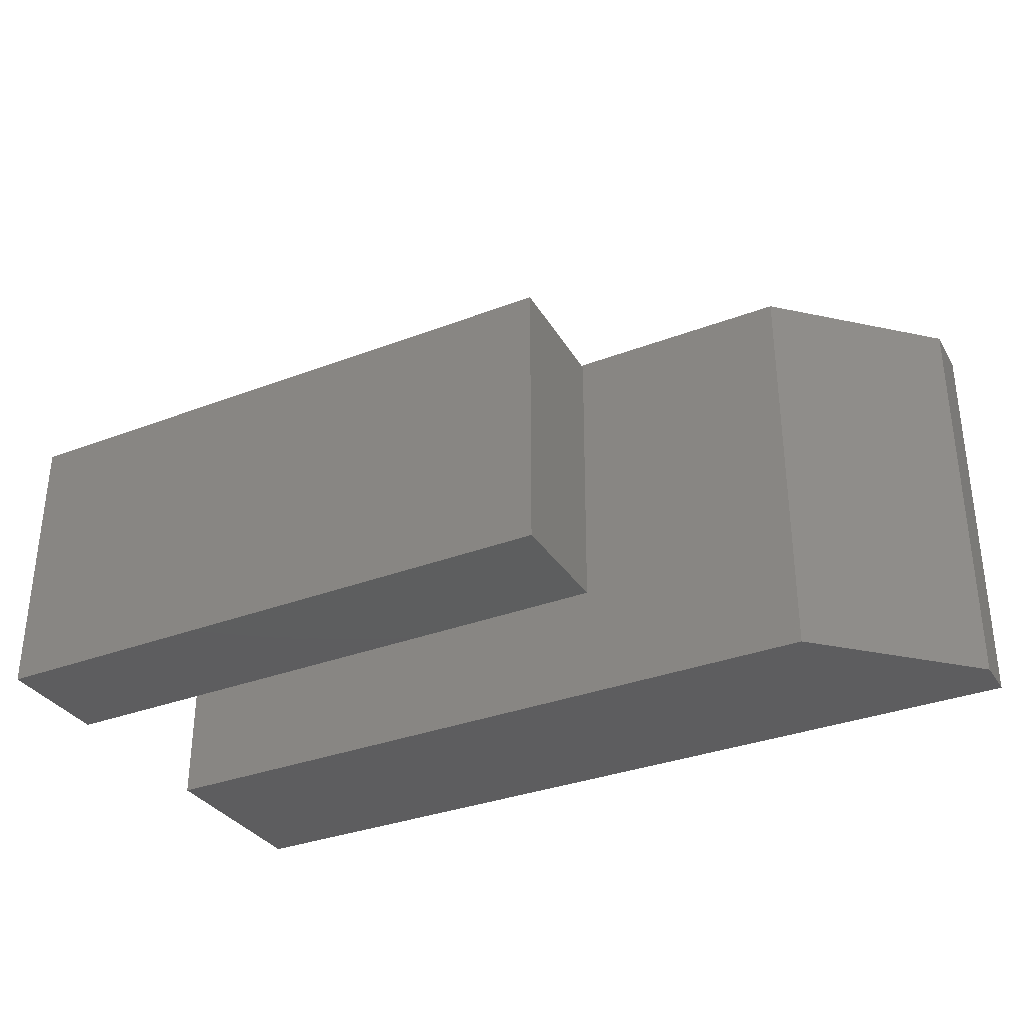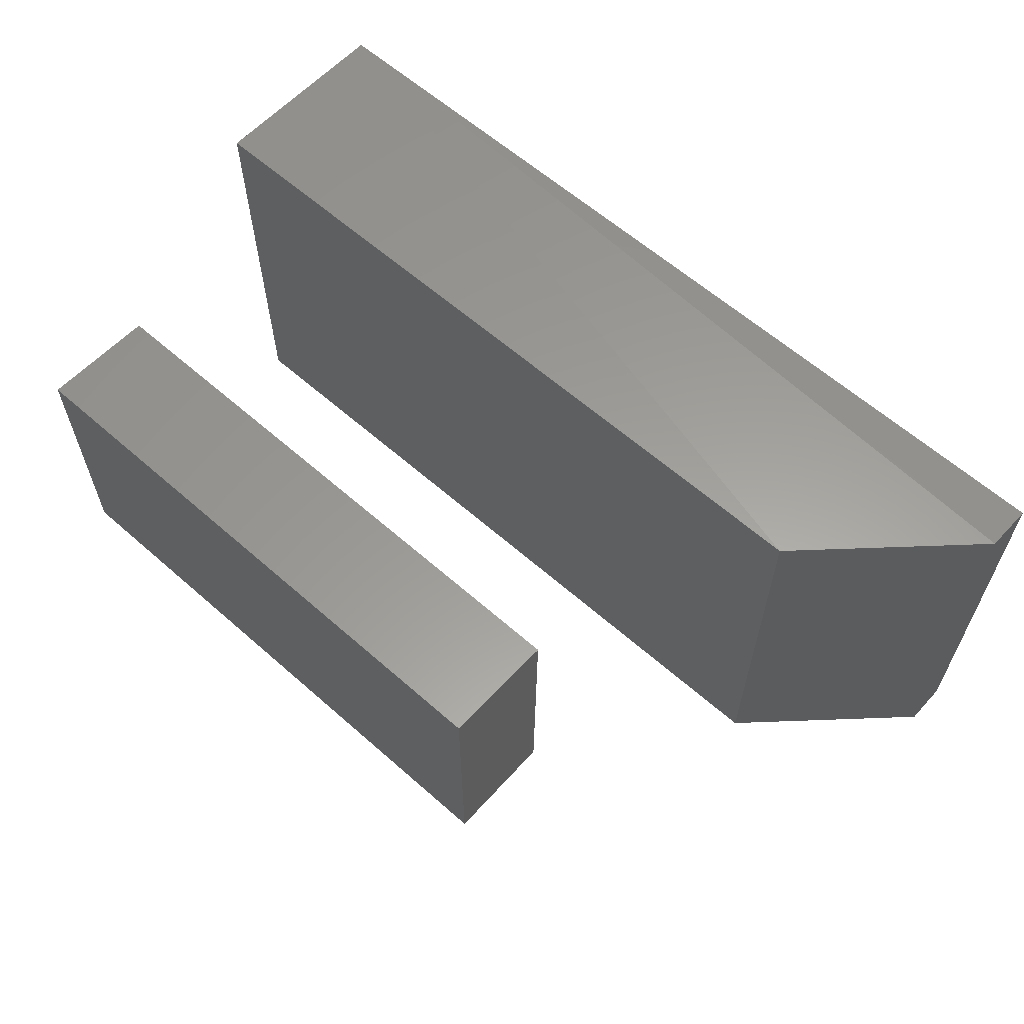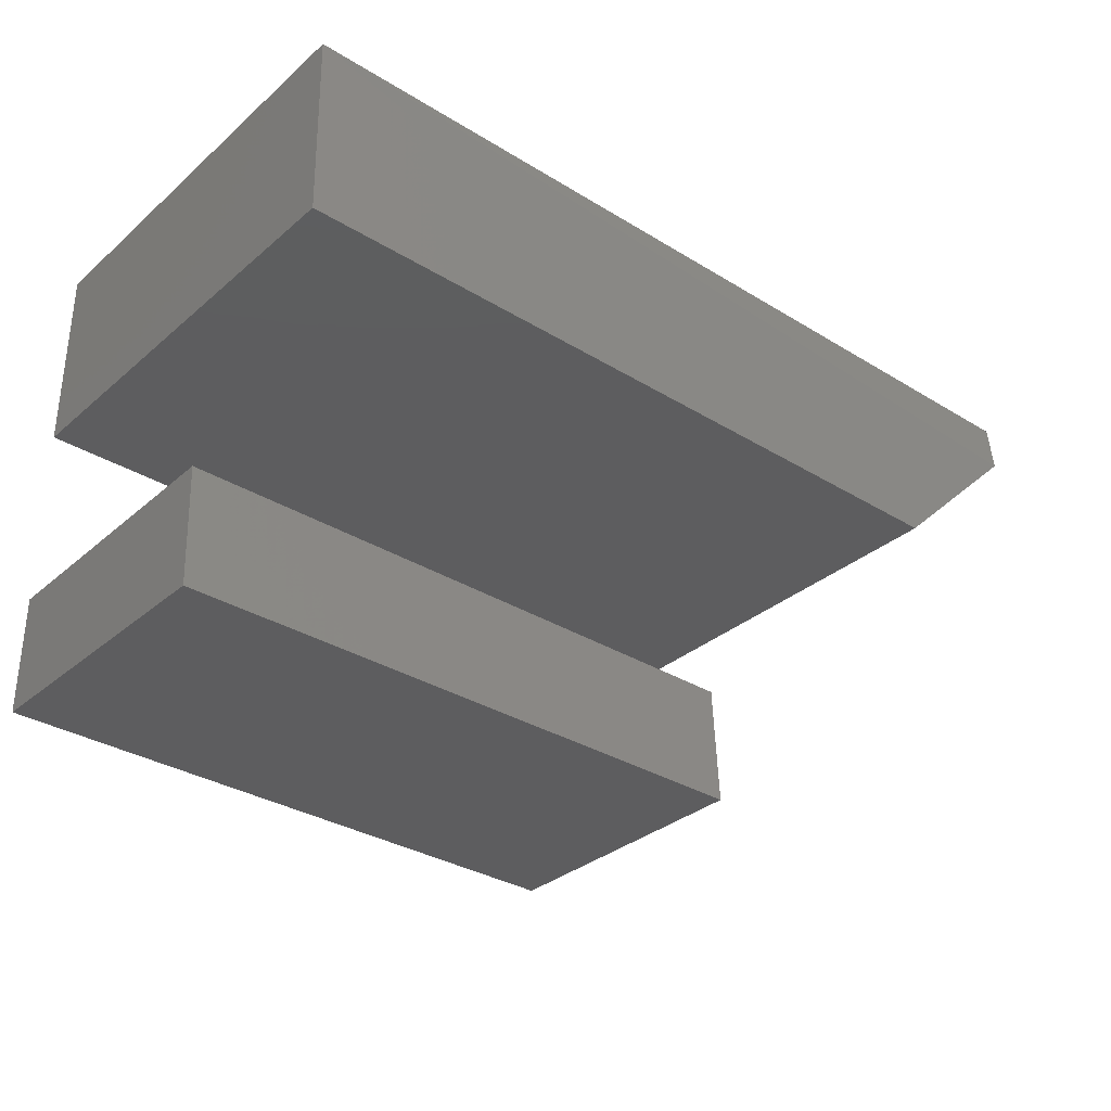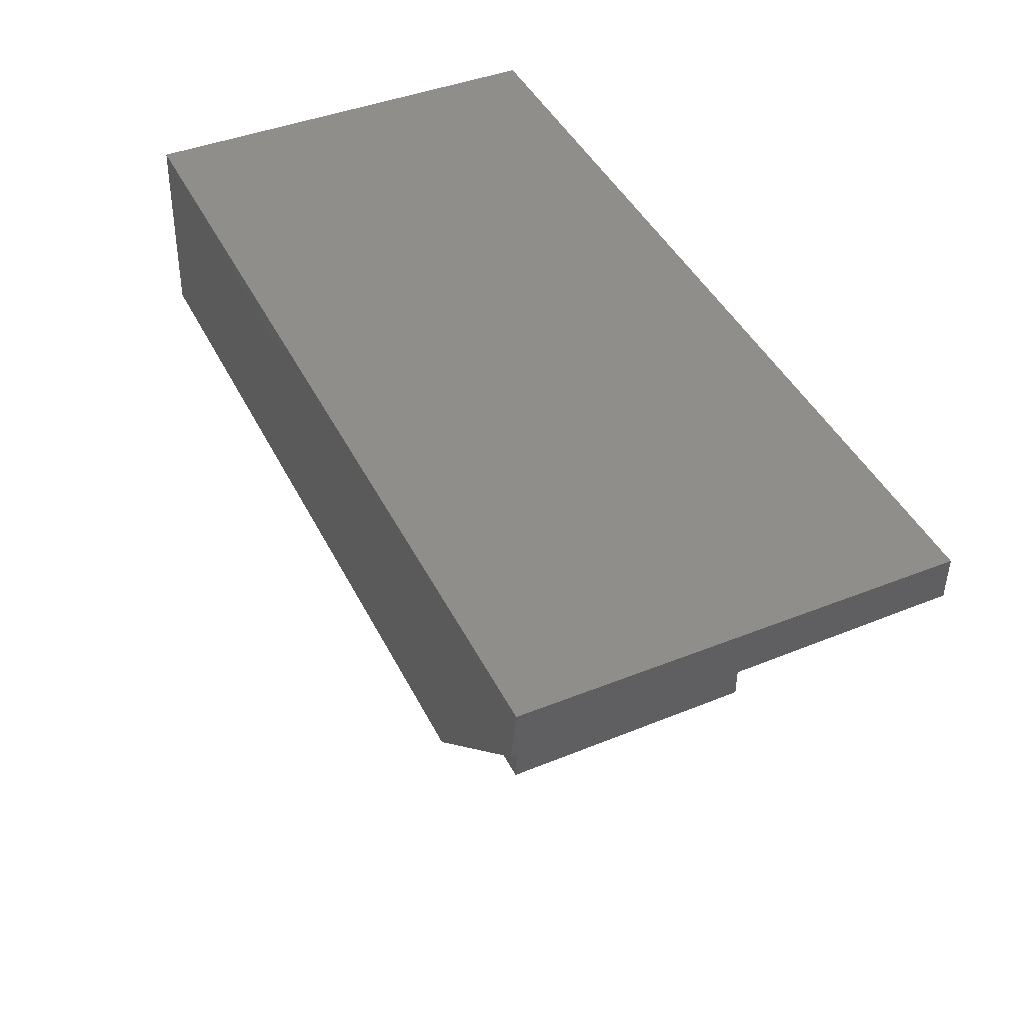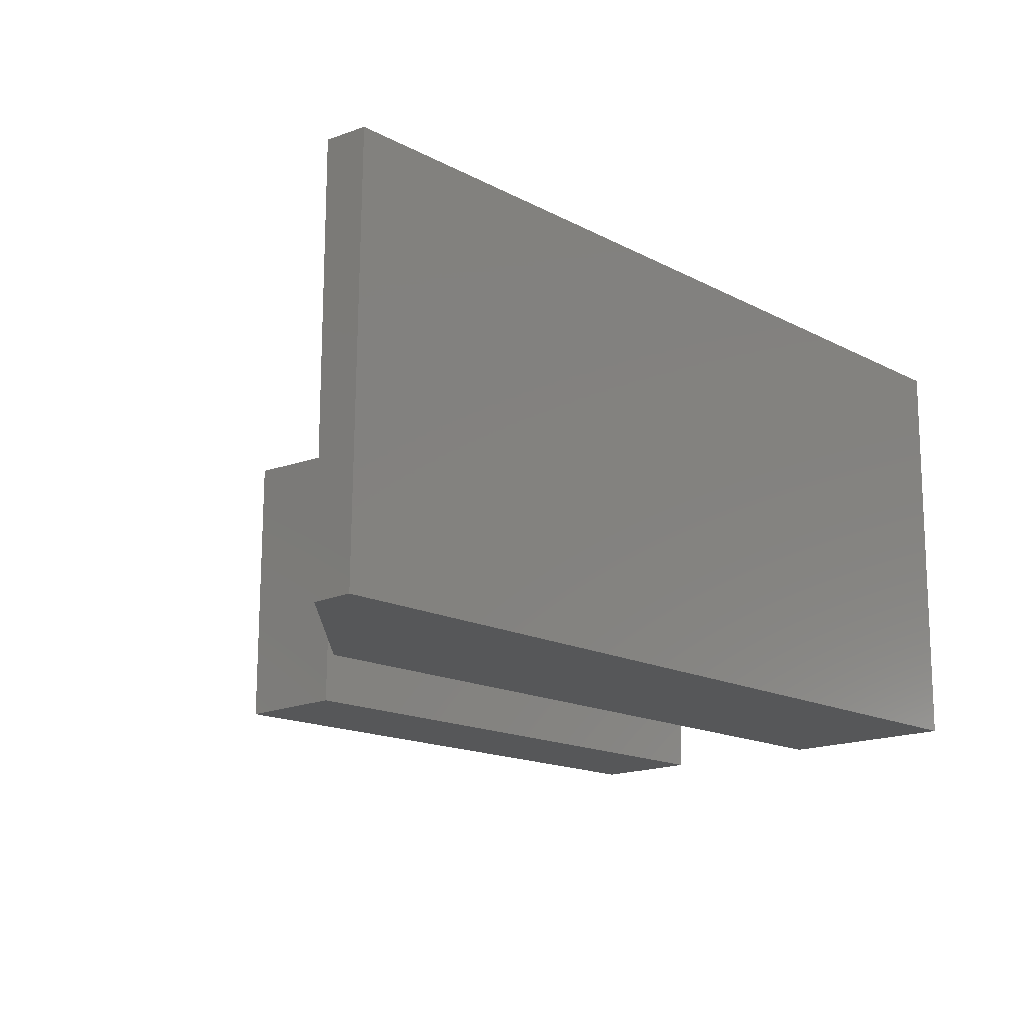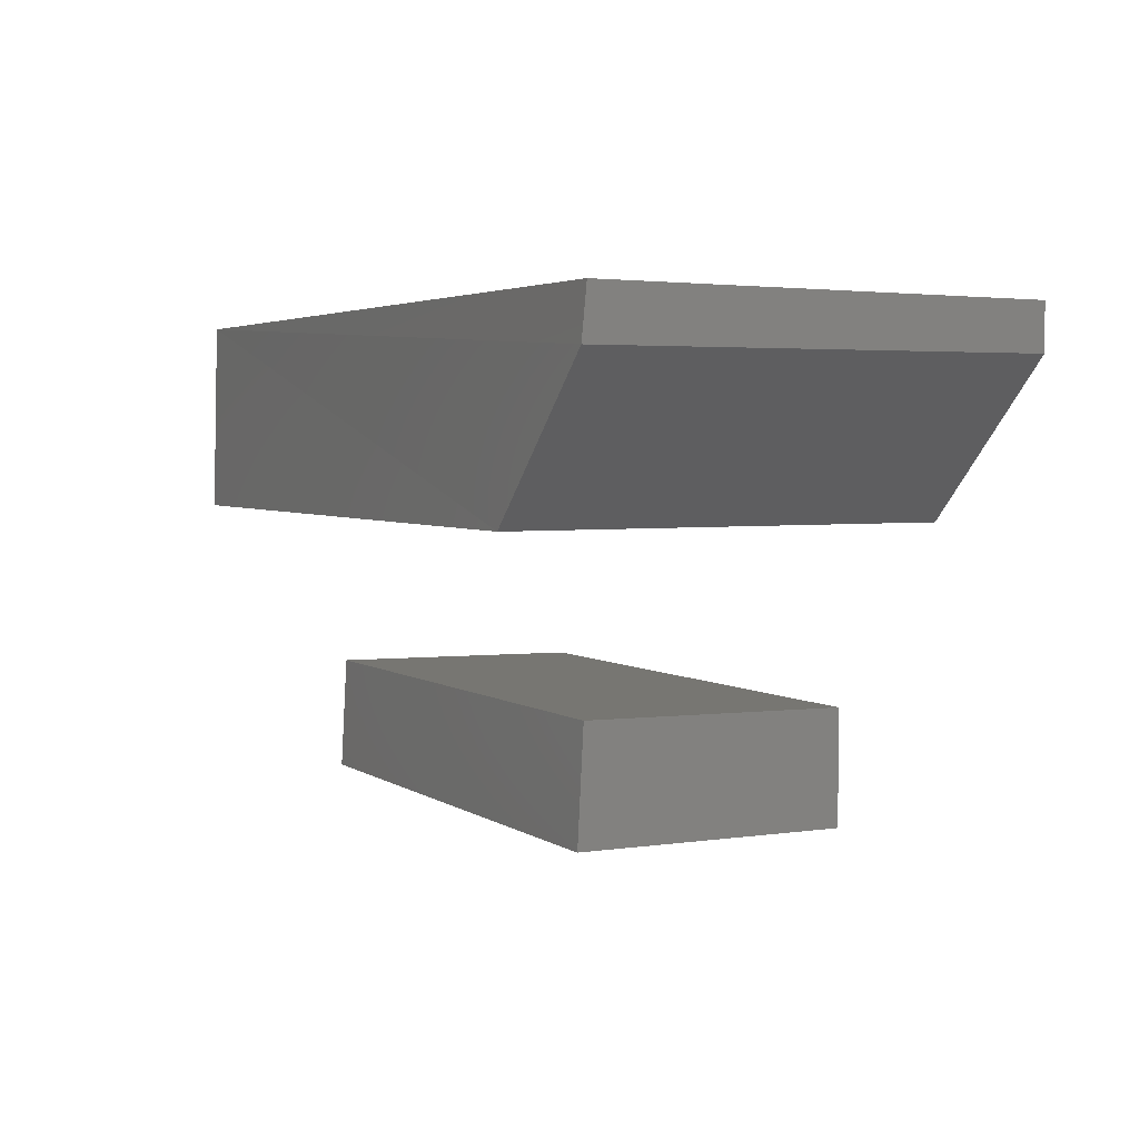
<metadata>
{"format":"stl","ext":"stl","renderer":"f3d","projection":"perspective","resolution":1024,"background":"white","views":[{"elev":-33.2,"azim":27.7,"up":"+Z"},{"elev":61.3,"azim":41.9,"up":"+Z"},{"elev":-32.5,"azim":-40.5,"up":"+Y"},{"elev":44.0,"azim":64.5,"up":"+Y"},{"elev":-16.4,"azim":133.6,"up":"+Z"},{"elev":3.5,"azim":63.4,"up":"+Y"}]}
</metadata>
<code>
# stl→obj: 18 verts, 28 faces
v 0.04688 0.02418 -0.01538
v 0.04688 0.02648 -0.01538
v 0.04688 0.02418 0.007072
v 0.04688 0.02673 0.006826
v -1.378e-18 0.01661 0.007072
v -1.498e-20 0.01661 -0.01538
v 0.03906 0.01661 0.007072
v 0.03906 0.01661 -0.01538
v -1.363e-18 0.02673 0.006826
v -1.498e-20 0.02648 -0.01538
v 0.03125 0.0009868 -0.0153
v 0.03125 0.007072 -0.0153
v 0.03125 0.0009868 -0.0006579
v 0.03125 0.007237 -0.0009868
v -1.997e-20 0.0009868 -0.0153
v -9.087e-19 0.0009868 -0.0006579
v -1.997e-20 0.007072 -0.0153
v -8.888e-19 0.007237 -0.0009868
f 1 2 3
f 3 2 4
f 5 6 7
f 7 6 8
f 9 5 7
f 9 7 3
f 9 3 4
f 6 2 8
f 6 10 2
f 8 2 1
f 3 7 1
f 1 7 8
f 6 5 10
f 10 5 9
f 10 9 2
f 2 9 4
f 11 12 13
f 13 12 14
f 15 16 17
f 17 16 18
f 16 15 13
f 13 15 11
f 18 16 14
f 14 16 13
f 17 18 12
f 12 18 14
f 15 17 11
f 11 17 12

</code>
